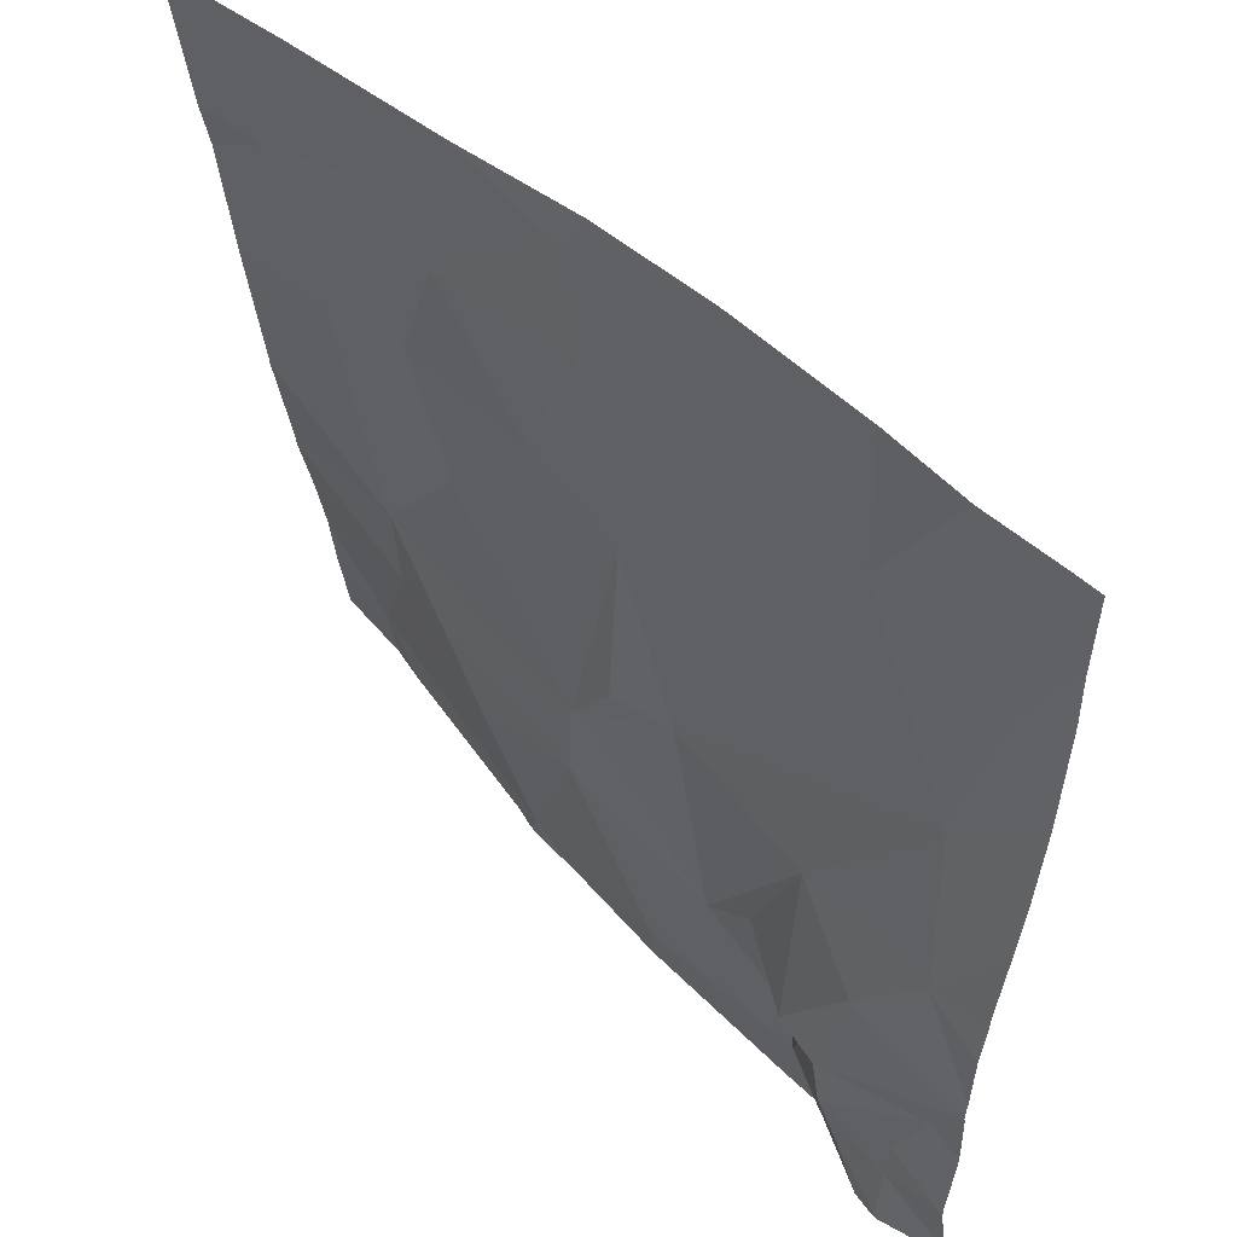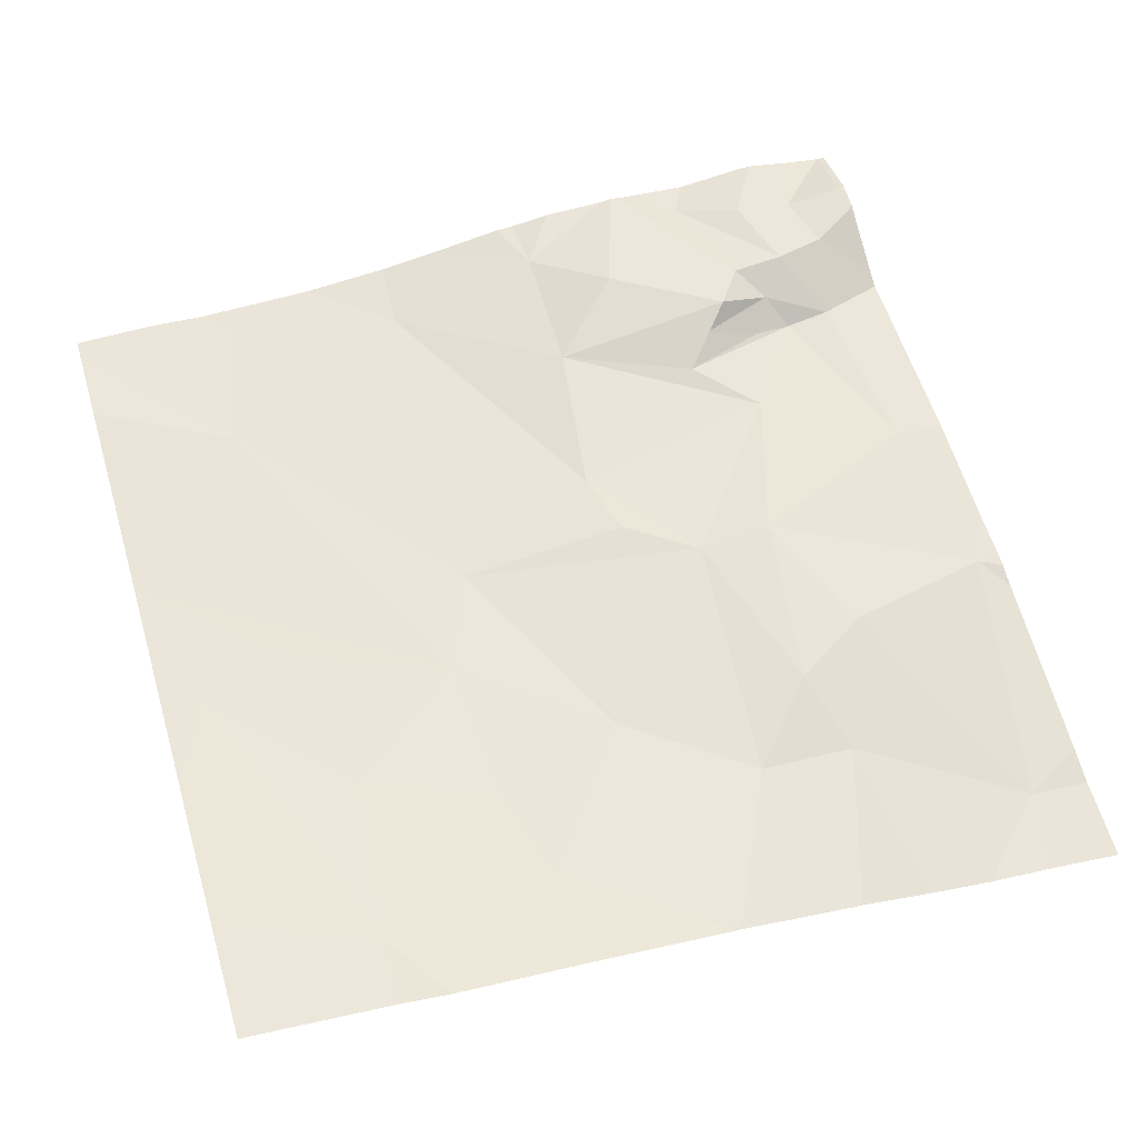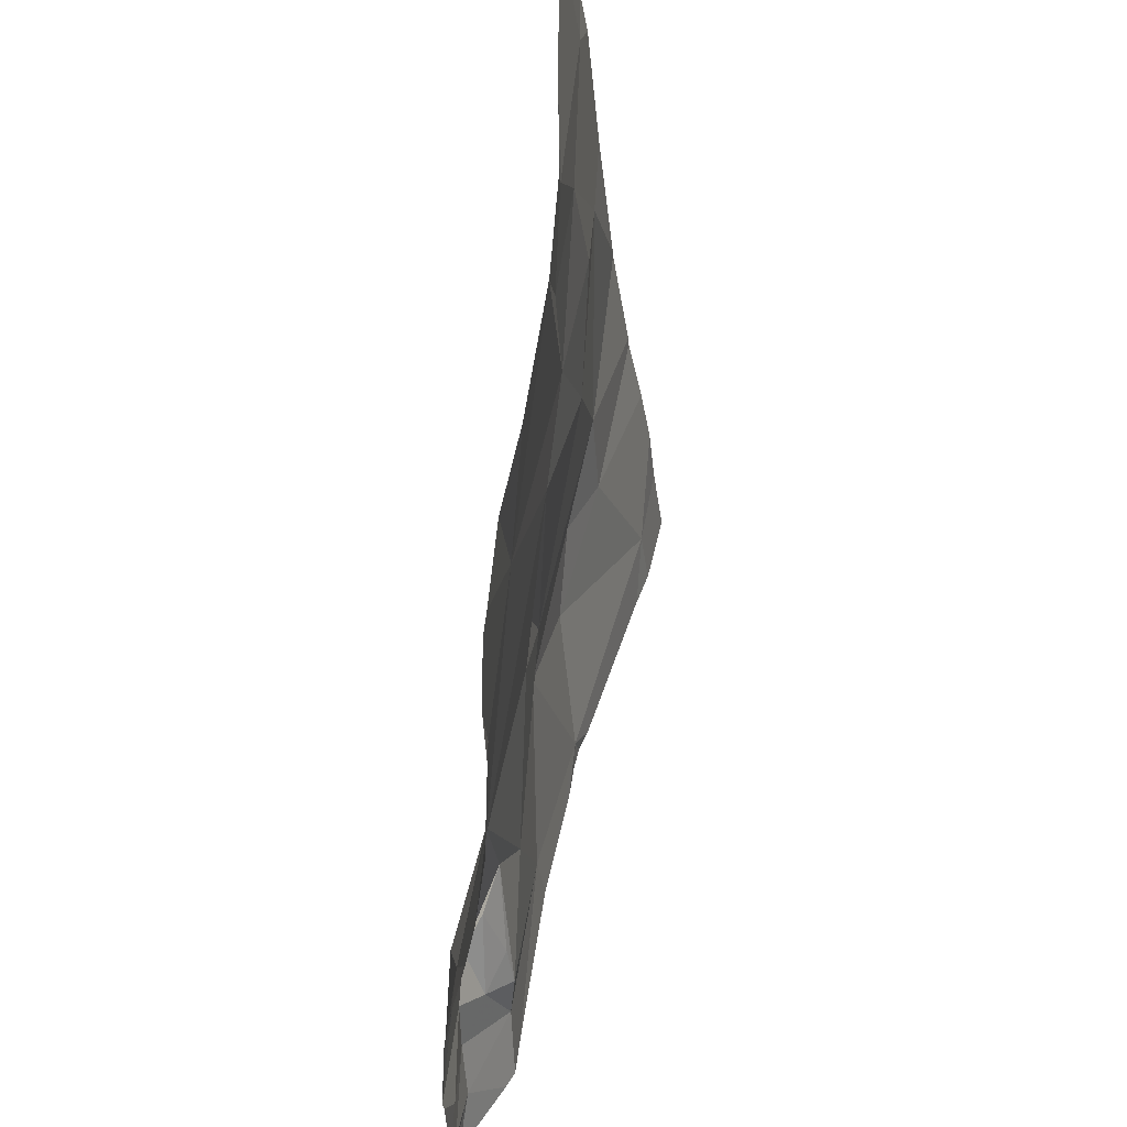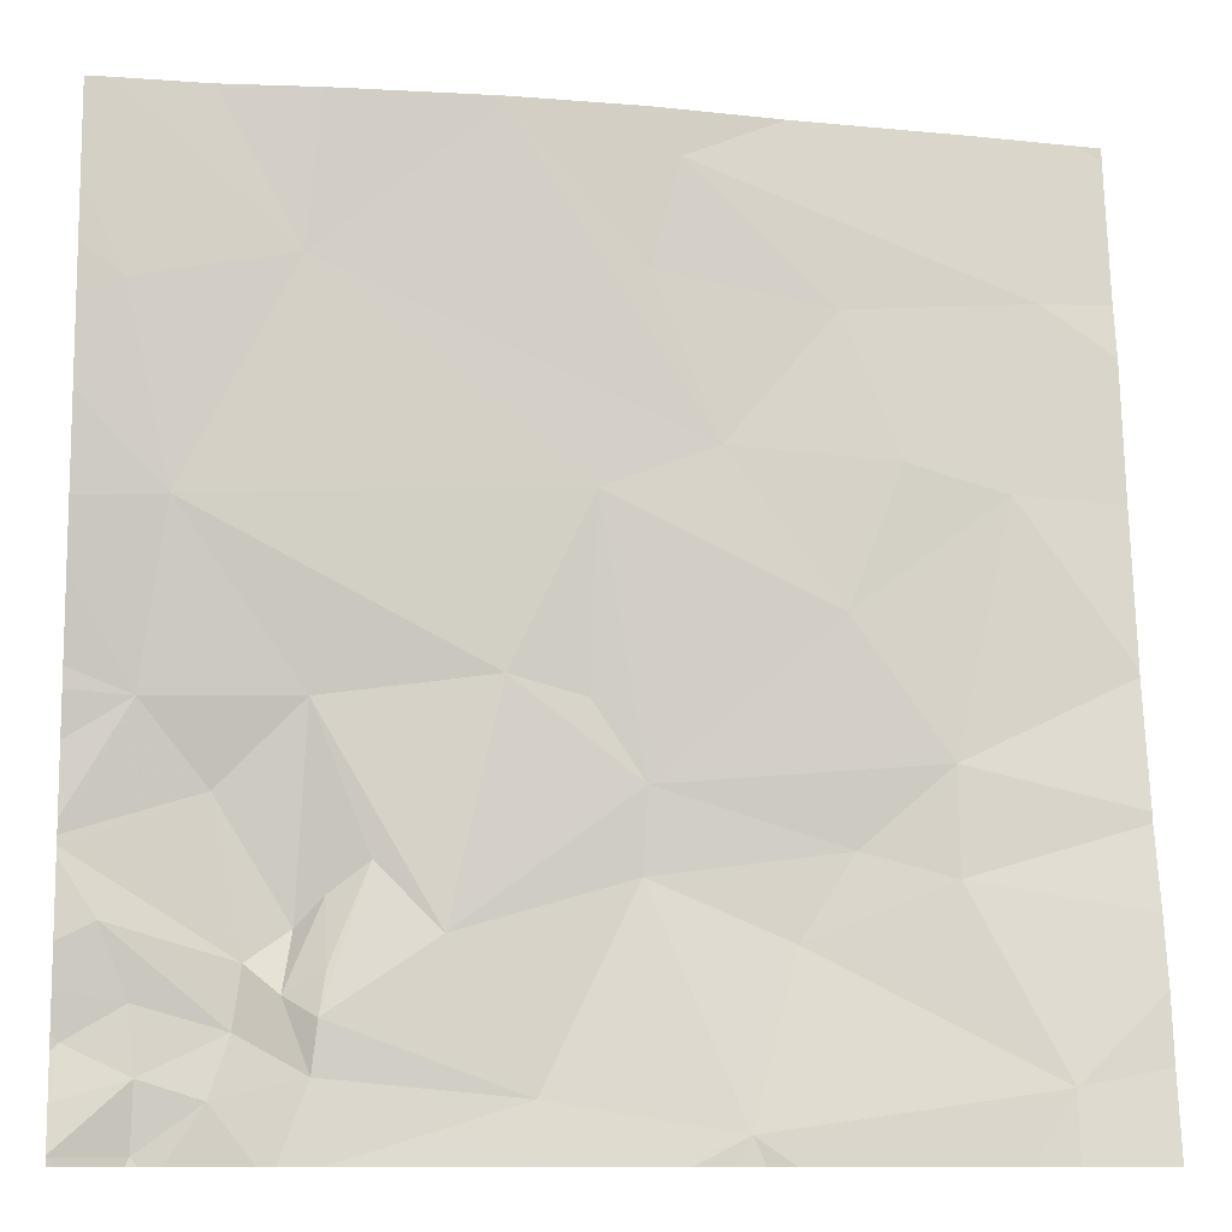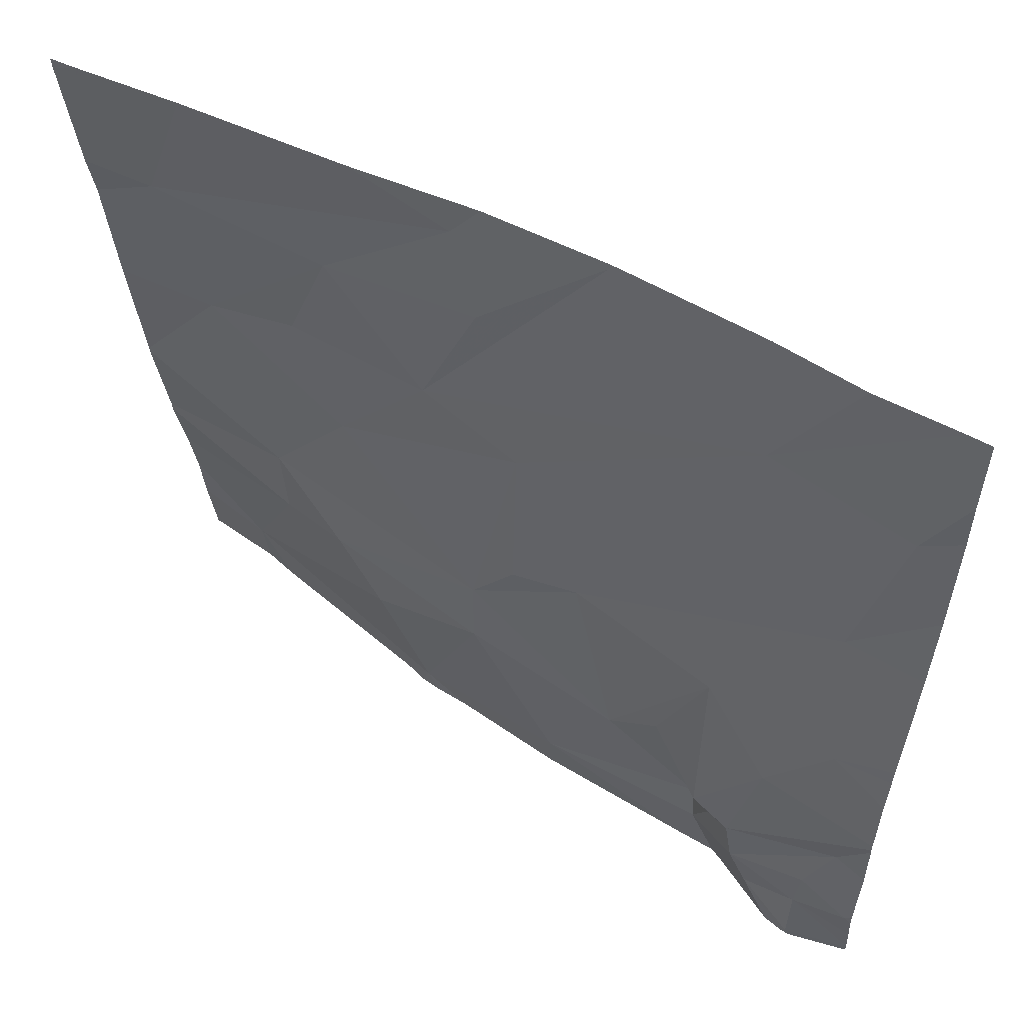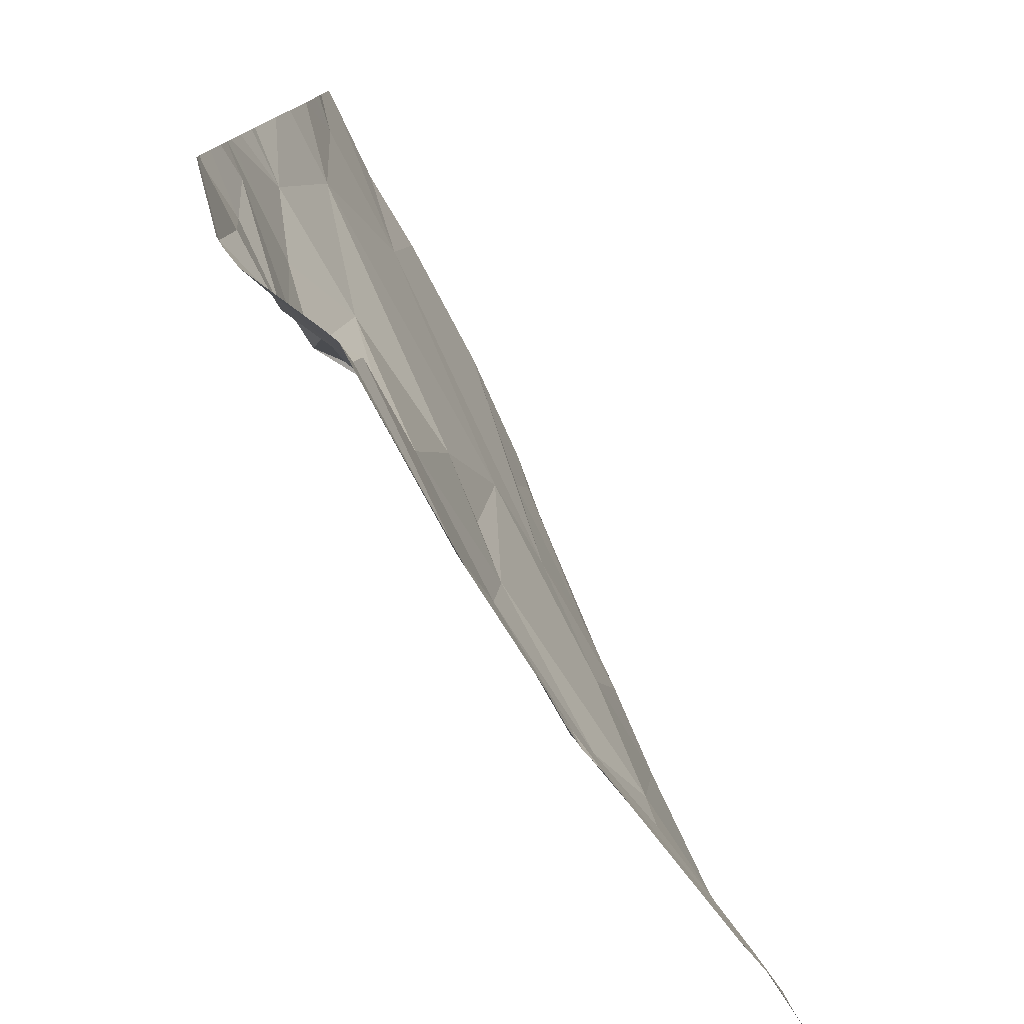
<metadata>
{"format":"obj","ext":"obj","renderer":"f3d","projection":"perspective","resolution":1024,"background":"white","views":[{"elev":52.7,"azim":43.1,"up":"+Y"},{"elev":53.4,"azim":-106.6,"up":"+Z"},{"elev":49.7,"azim":94.0,"up":"+Y"},{"elev":-10.8,"azim":169.1,"up":"+Y"},{"elev":56.5,"azim":28.6,"up":"+Y"},{"elev":-78.2,"azim":114.8,"up":"+Y"}]}
</metadata>
<code>
v -63.17 277.5 483.3
v -63.07 275.6 483.2
v -62.63 277.5 483.2
v -61.88 277.5 483.3
v -61.88 275.8 483.4
v -63.79 277.5 483.3
v -62.08 275.6 483.4
v -61.89 275.6 483.4
v -62.23 275.6 483.3
v -62.9 277.5 483.2
v -63.52 277.5 483.3
v -62.71 275.7 483.3
v -62.32 275.7 483.3
v -62.63 277.5 483.2
v -62.11 277.5 483.3
v -62.03 275.6 483.4
v -62.31 277.5 483.3
v -62.03 275.7 483.4
v -62.61 277.5 483.2
v -62.15 275.7 483.4
v -63.17 276 483.3
v -62.9 276.1 483.3
v -63.62 275.7 483.1
v -61.9 275.8 483.4
v -62.55 276 483.3
v -62.65 276.4 483.3
v -62.31 276.4 483.3
v -62.33 275.8 483.3
v -62.42 276.1 483.3
v -62.02 275.9 483.4
v -61.96 276 483.4
v -62.57 275.6 483.3
v -62.35 275.9 483.3
v -62.27 275.9 483.4
v -62.35 276 483.4
v -62.21 275.9 483.4
v -62.19 275.8 483.4
v -62.29 276 483.4
v -62.91 276.2 483.3
v -61.88 275.6 483.4
v -61.88 275.7 483.4
v -63.45 276.1 483.2
v -62.02 275.6 483.4
v -62.01 276.4 483.4
v -62.04 275.6 483.4
v -62.15 276.2 483.4
v -62.06 276.7 483.3
v -63.45 276.3 483.2
v -63.28 276.1 483.3
v -62.8 276.4 483.3
v -62.81 276.8 483.3
v -63.26 276.6 483.2
v -63.57 276.8 483.2
v -63.74 277.5 483.3
v -62.71 275.6 483.3
v -62.27 275.6 483.3
v -63.1 275.6 483.2
v -62.28 277.2 483.3
v -61.97 277.1 483.3
v -63.64 277.2 483.3
v -61.88 275.6 483.4
v -61.88 275.6 483.4
v -62.35 275.6 483.3
v -63.04 276.9 483.3
v -63.37 276.8 483.2
v -63.26 277.1 483.2
v -62.91 277.2 483.3
v -63.05 275.6 483.2
v -62.64 277.5 483.2
v -62.96 277.4 483.2
v -61.88 275.6 483.4
v -63.79 275.8 483.1
v -61.93 277.5 483.3
v -63.79 275.9 483.1
v -63.79 276 483.1
v -63.79 276.2 483.2
v -63.79 276.5 483.2
v -63.79 276.5 483.2
v -63.79 276.2 483.2
v -63.79 276.8 483.2
v -63.79 277.1 483.3
v -63.79 277.5 483.3
v -63.79 277.2 483.3
v -61.88 275.8 483.4
v -61.88 275.9 483.4
v -61.88 276 483.4
v -61.88 276.1 483.4
v -61.88 276.4 483.4
v -61.88 276.3 483.4
v -61.88 276.1 483.4
v -61.88 276.2 483.4
v -61.88 276.1 483.4
v -61.88 276.4 483.4
v -61.88 276.6 483.3
v -61.88 276.7 483.3
v -61.88 276.9 483.3
v -61.88 277.2 483.3
v -61.88 277.1 483.3
v -61.88 277.3 483.3
v -63.15 275.6 483.2
v -63.54 275.6 483.1
v -62.97 275.6 483.2
v -63.62 275.6 483.1
v -61.88 275.6 483.4
v -63.73 275.6 483.1
v -63.79 275.6 483.1
v -61.89 275.6 483.4
v -61.9 275.6 483.4
f 13 12 63
f 71 16 43
f 18 16 62
f 20 13 56
f 16 18 20
f 45 20 7
f 8 71 107
f 21 2 22
f 12 22 2
f 100 23 101
f 55 2 102
f 105 72 106
f 26 25 27
f 25 28 29
f 24 30 18
f 31 30 85
f 24 18 41
f 12 13 28
f 28 33 29
f 25 12 28
f 33 34 35
f 28 34 33
f 37 36 34
f 29 35 38
f 28 13 34
f 35 29 33
f 36 38 34
f 37 20 18
f 18 30 37
f 30 24 5
f 38 35 34
f 37 30 31
f 20 37 13
f 37 34 13
f 36 37 31
f 25 22 12
f 21 23 2
f 25 26 39
f 103 72 105
f 86 31 85
f 74 42 75
f 21 42 23
f 104 40 8
f 36 31 87
f 25 29 27
f 27 46 44
f 91 46 92
f 46 36 90
f 103 23 72
f 27 29 38
f 38 36 46
f 46 27 38
f 44 47 27
f 49 48 42
f 25 39 22
f 26 50 39
f 48 49 39
f 22 39 49
f 39 50 51
f 52 48 39
f 48 52 53
f 21 49 42
f 49 21 22
f 85 30 5
f 77 53 78
f 42 48 76
f 73 58 99
f 6 82 54
f 102 2 68
f 26 27 47
f 101 23 103
f 47 44 94
f 58 51 47
f 47 59 58
f 51 26 47
f 80 60 81
f 84 24 41
f 54 82 11
f 59 47 96
f 65 64 66
f 53 65 66
f 26 51 50
f 65 52 64
f 60 53 66
f 51 52 39
f 51 58 64
f 64 67 66
f 51 64 52
f 65 53 52
f 100 2 23
f 69 58 17
f 66 67 70
f 70 67 69
f 69 67 64
f 58 69 64
f 10 69 3
f 60 70 1
f 60 66 70
f 82 60 11
f 58 59 99
f 7 20 9
f 5 24 84
f 72 23 74
f 15 58 73
f 74 23 42
f 75 42 79
f 76 48 77
f 14 69 19
f 9 20 56
f 77 48 53
f 41 18 61
f 78 53 80
f 79 42 76
f 61 18 62
f 80 53 60
f 8 40 71
f 81 60 83
f 62 16 71
f 83 60 82
f 11 60 1
f 45 16 20
f 1 70 10
f 87 31 86
f 88 44 89
f 43 16 45
f 3 69 14
f 89 44 91
f 90 36 87
f 32 12 55
f 91 44 46
f 55 12 2
f 92 46 90
f 93 44 88
f 94 44 93
f 56 13 63
f 63 12 32
f 95 47 94
f 96 47 95
f 10 70 69
f 97 59 98
f 57 2 100
f 98 59 96
f 99 59 97
f 19 69 17
f 68 2 57
f 73 99 4
f 17 58 15
f 107 71 108
f 108 71 43

</code>
